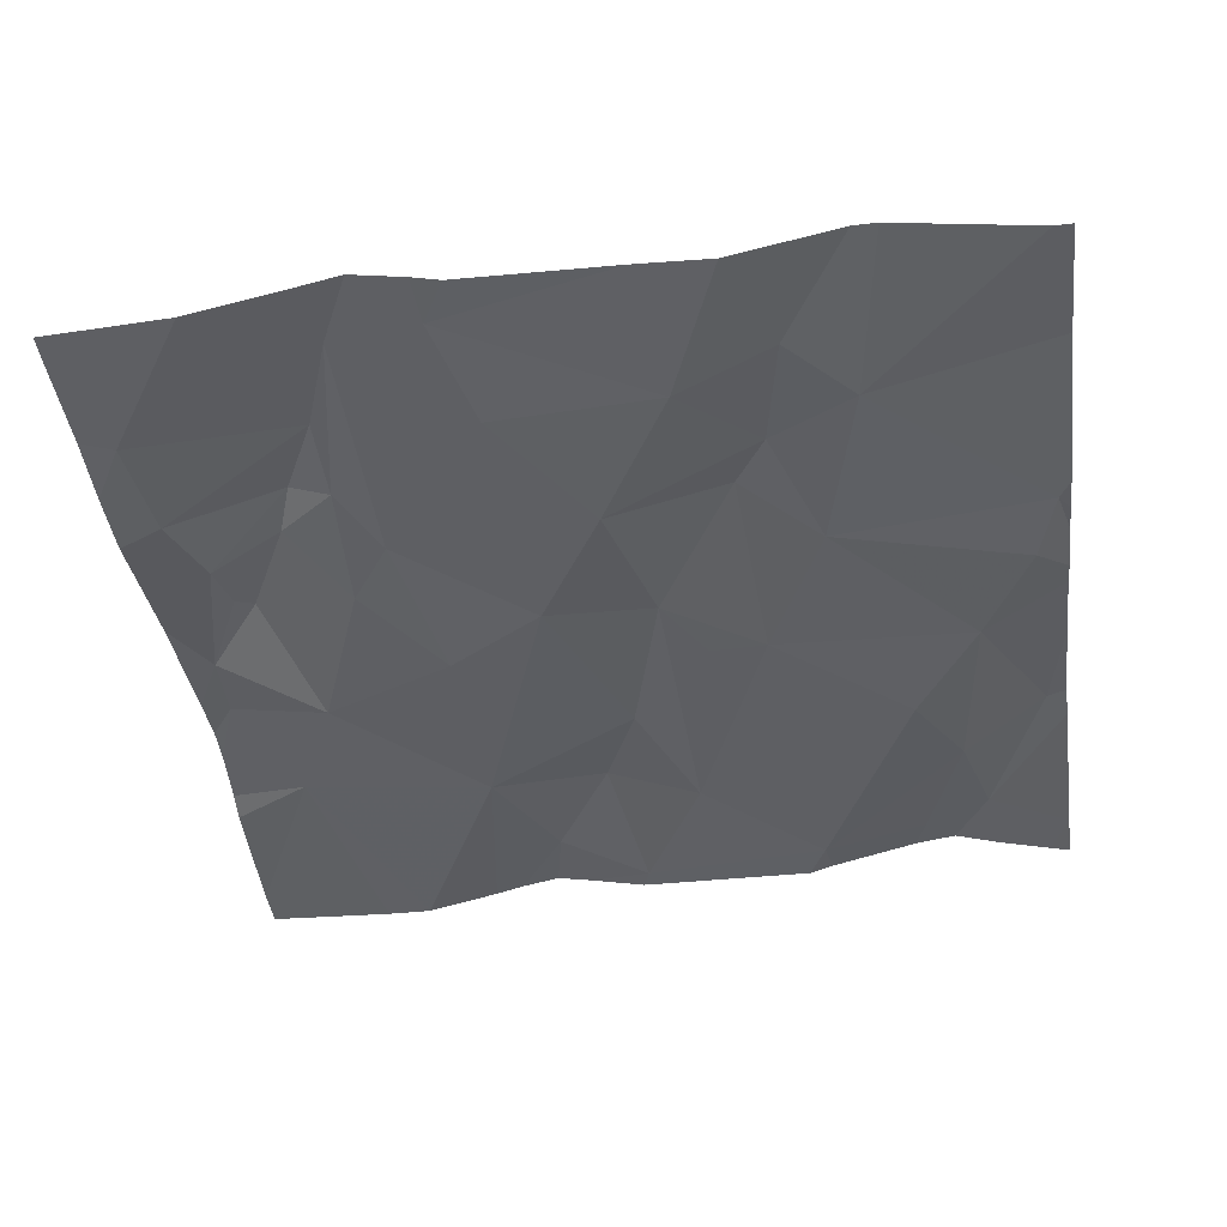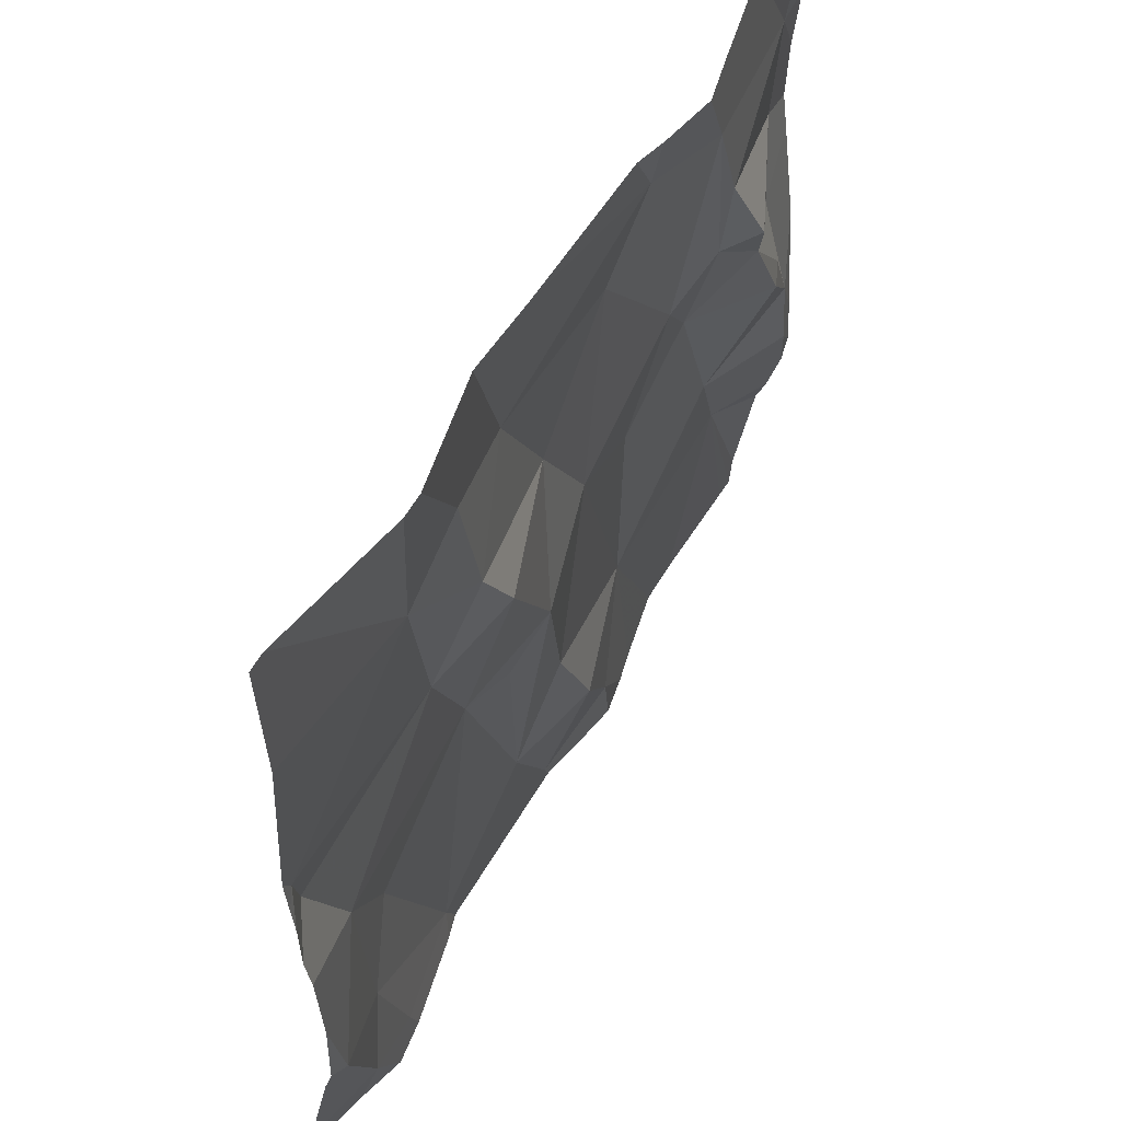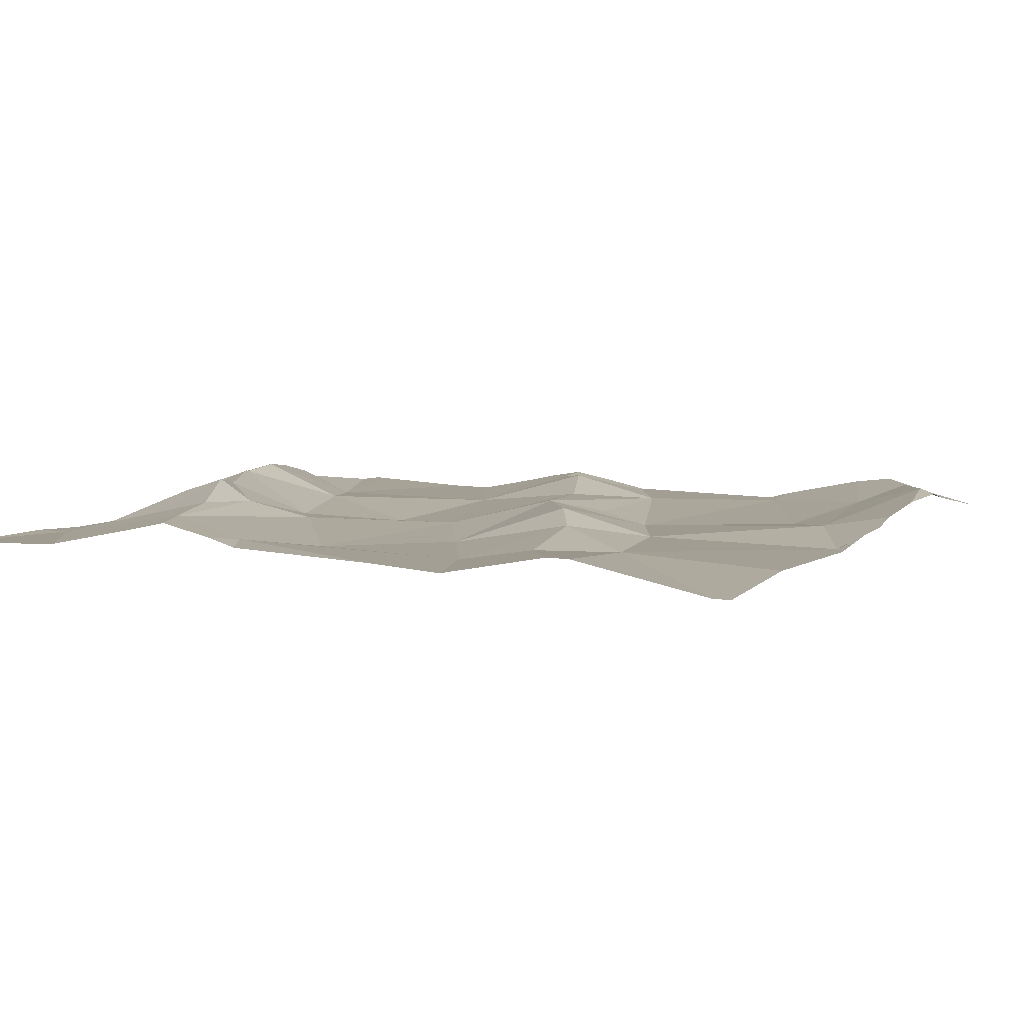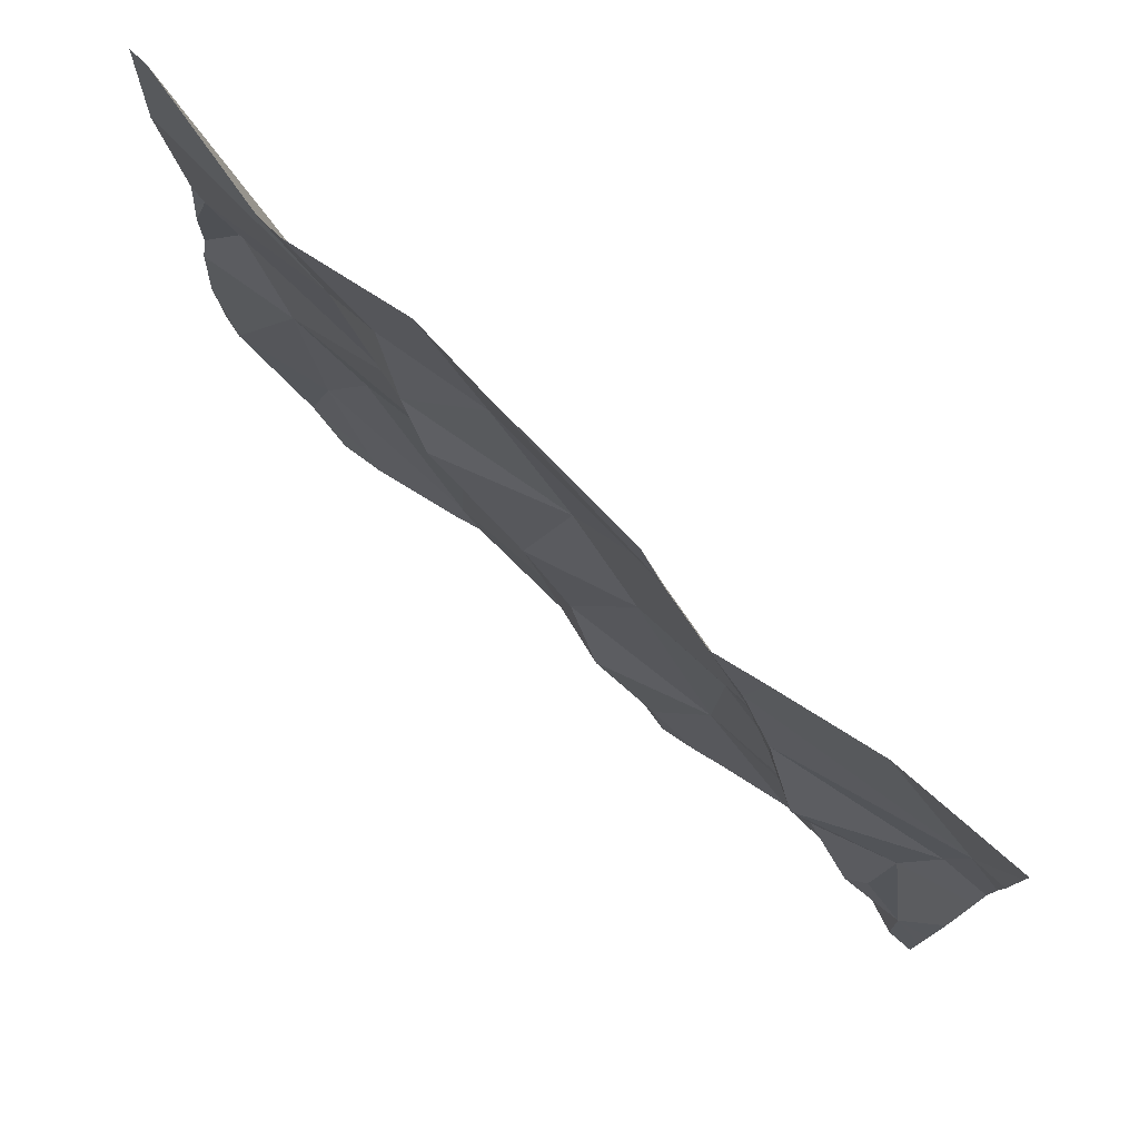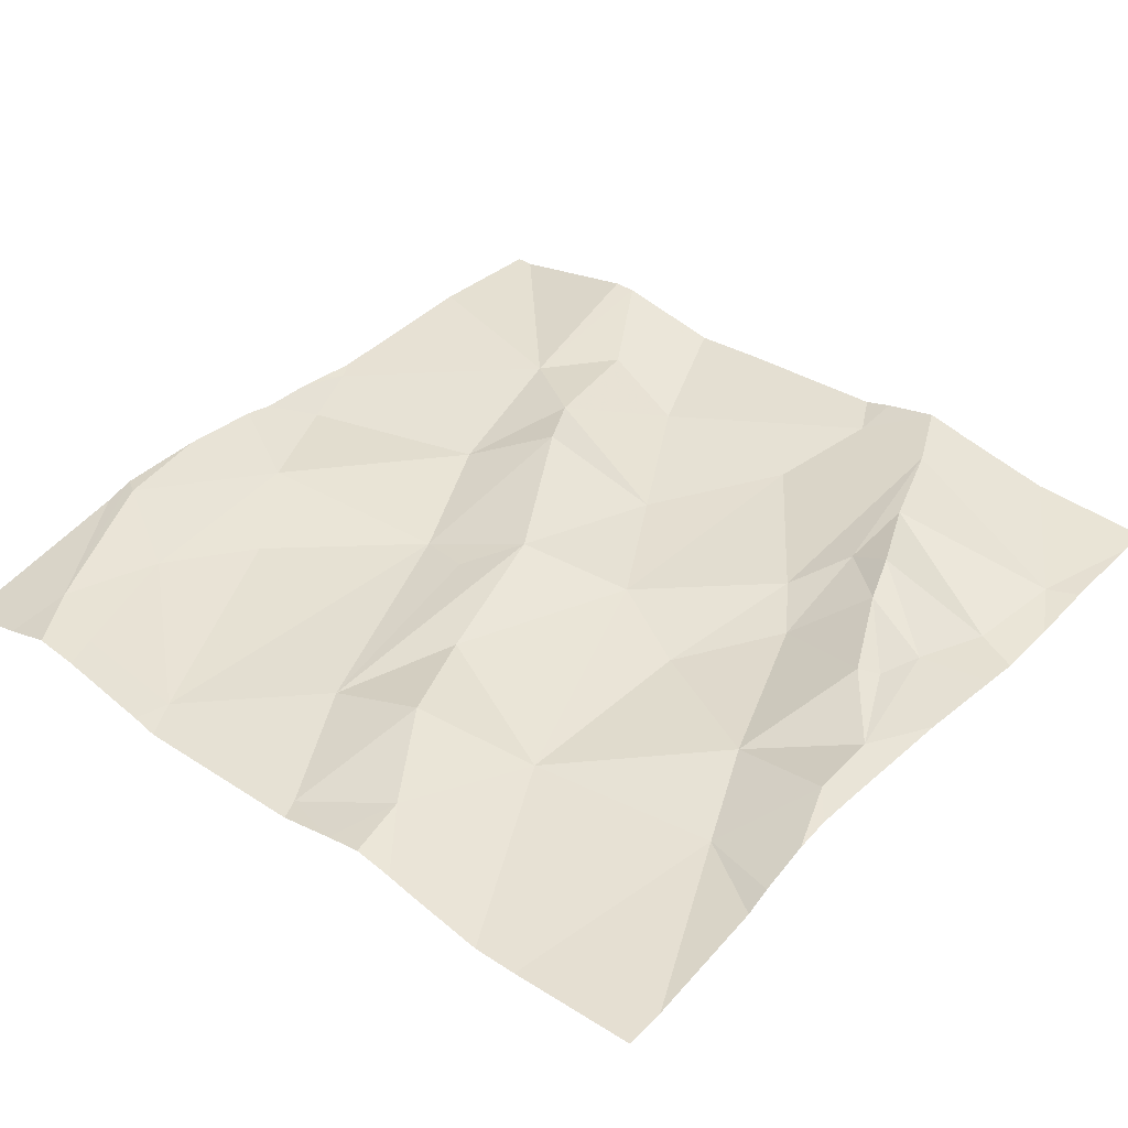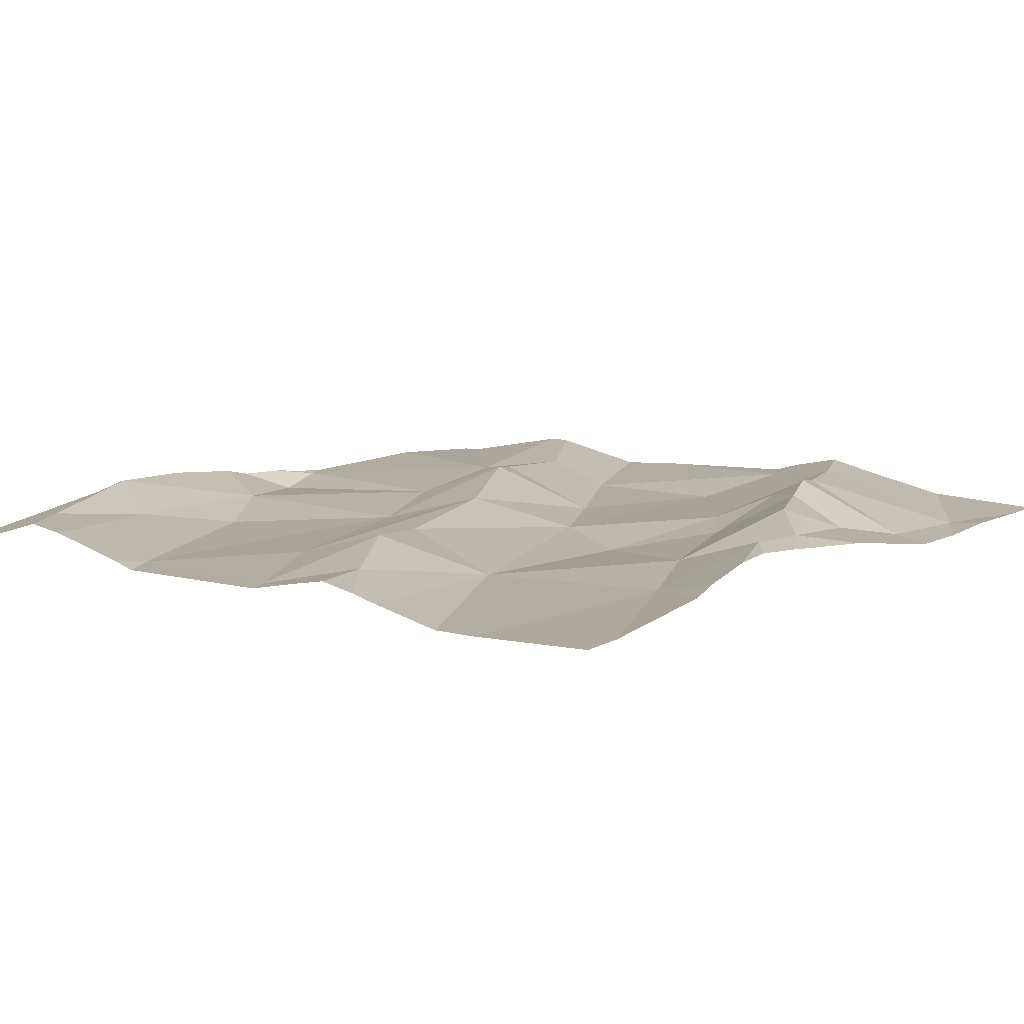
<metadata>
{"format":"obj","ext":"obj","renderer":"f3d","projection":"perspective","resolution":1024,"background":"white","views":[{"elev":-39.0,"azim":-172.4,"up":"+Z"},{"elev":55.9,"azim":-60.4,"up":"+Y"},{"elev":8.6,"azim":-153.1,"up":"+Z"},{"elev":78.6,"azim":44.4,"up":"+Y"},{"elev":37.6,"azim":39.8,"up":"+Z"},{"elev":7.6,"azim":38.9,"up":"+Z"}]}
</metadata>
<code>
v -101.8 273.7 500.7
v -101.6 273.7 500.7
v -101.4 273 500.6
v -101.6 273 500.6
v -101.4 273.1 500.6
v -101.8 273.2 500.7
v -101.7 273.3 500.6
v -101.7 273.1 500.7
v -101.7 272.8 500.6
v -101.6 273.7 500.7
v -102 273.7 500.7
v -101.8 272.9 500.6
v -101.7 273 500.7
v -101.6 273.7 500.7
v -101.5 273.3 500.6
v -101.6 273.2 500.6
v -101.8 273.6 500.7
v -101.7 273.6 500.7
v -101.8 273.4 500.6
v -101.9 273.2 500.6
v -101.9 272.8 500.6
v -102 273.5 500.7
v -101.3 273.7 500.7
v -102.1 272.8 500.7
v -101.9 273.7 500.7
v -102.1 272.8 500.7
v -101.8 273.2 500.7
v -101.3 273 500.6
v -102.2 273 500.7
v -101.9 273.4 500.7
v -101.9 273.5 500.7
v -101.5 273.4 500.7
v -101.5 273.5 500.7
v -101.5 273.7 500.7
v -101.3 273 500.7
v -101.6 272.9 500.7
v -101.9 273.7 500.7
v -101.4 273.7 500.7
v -102.1 273.1 500.6
v -102.1 273 500.7
v -102.1 273.2 500.7
v -102.1 272.8 500.7
v -101.3 273.6 500.6
v -101.4 273.3 500.7
v -102 273.4 500.7
v -101.9 273.6 500.7
v -102.2 273.4 500.7
v -101.3 272.8 500.6
v -102.2 273.3 500.7
v -101.3 273.7 500.7
v -101.4 273.4 500.7
v -101.3 273.5 500.6
v -101.5 273.5 500.7
v -101.4 273.4 500.7
v -101.3 273.2 500.7
v -101.3 273.4 500.7
v -101.3 273.3 500.7
v -102 272.8 500.7
v -101.3 273.1 500.7
v -101.6 272.8 500.6
v -101.5 272.8 500.6
v -101.7 272.8 500.6
v -101.5 272.8 500.6
v -101.7 272.8 500.6
v -102.1 272.8 500.7
v -102.2 273.6 500.7
v -102.2 273 500.7
v -102.2 273 500.7
v -102.2 272.8 500.6
v -101.6 273.7 500.7
v -102.2 273.4 500.7
v -102.2 273.4 500.7
v -102.2 273.2 500.7
v -102.2 273.3 500.7
v -102.2 273.3 500.7
v -102.2 273.1 500.7
v -101.3 273 500.7
v -101.3 273.3 500.7
v -101.3 273.2 500.7
v -101.3 273.4 500.6
v -101.3 273.6 500.7
v -101.3 273.5 500.6
v -101.3 273.4 500.6
v -101.3 273.1 500.7
v -101.3 273.1 500.7
v -101.9 272.8 500.6
v -101.9 272.8 500.6
v -101.7 272.8 500.6
v -101.6 272.8 500.6
v -101.3 272.8 500.6
v -101.4 272.8 500.6
v -102.2 272.8 500.6
v -102.2 272.8 500.6
v -101.3 272.8 500.6
v -101.5 273.7 500.7
v -102 273.7 500.7
v -102.2 273.7 500.7
v -102.2 273.7 500.7
v -101.3 273.7 500.7
f 4 3 5
f 7 6 8
f 98 66 97
f 13 12 9
f 5 15 16
f 18 17 19
f 12 20 21
f 80 56 78
f 26 24 65
f 27 20 12
f 24 29 67
f 31 30 19
f 6 27 12
f 33 32 15
f 12 8 6
f 13 4 8
f 7 4 16
f 34 2 18
f 79 55 85
f 61 36 60
f 97 22 96
f 21 26 58
f 9 21 87
f 96 22 11
f 4 13 36
f 40 39 41
f 42 69 92
f 38 50 99
f 5 16 4
f 2 34 10
f 44 15 5
f 30 31 45
f 31 22 45
f 17 2 1
f 19 17 31
f 34 43 38
f 45 22 47
f 25 17 37
f 22 46 11
f 88 9 87
f 73 49 74
f 27 6 20
f 32 18 7
f 18 19 7
f 46 22 31
f 47 22 66
f 17 46 31
f 17 18 2
f 18 32 34
f 15 51 33
f 7 16 32
f 15 32 16
f 52 43 53
f 54 52 53
f 32 33 34
f 53 34 33
f 54 53 33
f 19 6 7
f 44 5 55
f 15 44 51
f 56 52 54
f 54 33 51
f 57 56 51
f 19 30 6
f 95 34 38
f 29 40 41
f 29 41 73
f 78 55 79
f 4 7 8
f 20 39 21
f 29 24 40
f 5 3 59
f 12 21 9
f 36 9 62
f 3 4 63
f 21 39 40
f 24 26 40
f 26 21 40
f 20 41 39
f 74 47 75
f 12 13 8
f 47 49 45
f 49 41 45
f 43 34 53
f 45 41 20
f 44 57 51
f 54 51 56
f 30 20 6
f 45 20 30
f 13 9 36
f 87 21 86
f 37 17 1
f 59 3 35
f 57 55 56
f 86 21 58
f 56 55 78
f 25 46 17
f 52 56 80
f 63 4 61
f 55 59 84
f 55 57 44
f 60 36 89
f 82 52 83
f 59 55 5
f 66 22 97
f 77 59 35
f 28 3 48
f 67 29 76
f 68 24 67
f 61 4 36
f 69 24 68
f 11 46 25
f 71 47 72
f 35 3 28
f 58 26 65
f 72 47 66
f 73 41 49
f 90 3 94
f 42 24 69
f 74 49 47
f 75 47 71
f 50 43 81
f 76 29 73
f 14 2 10
f 10 34 95
f 81 43 82
f 65 24 42
f 64 9 88
f 82 43 52
f 83 52 80
f 84 59 77
f 85 55 84
f 62 9 64
f 38 43 50
f 89 36 62
f 90 48 3
f 70 2 14
f 91 3 63
f 92 69 93
f 94 3 91
f 1 2 70
f 99 50 23

</code>
